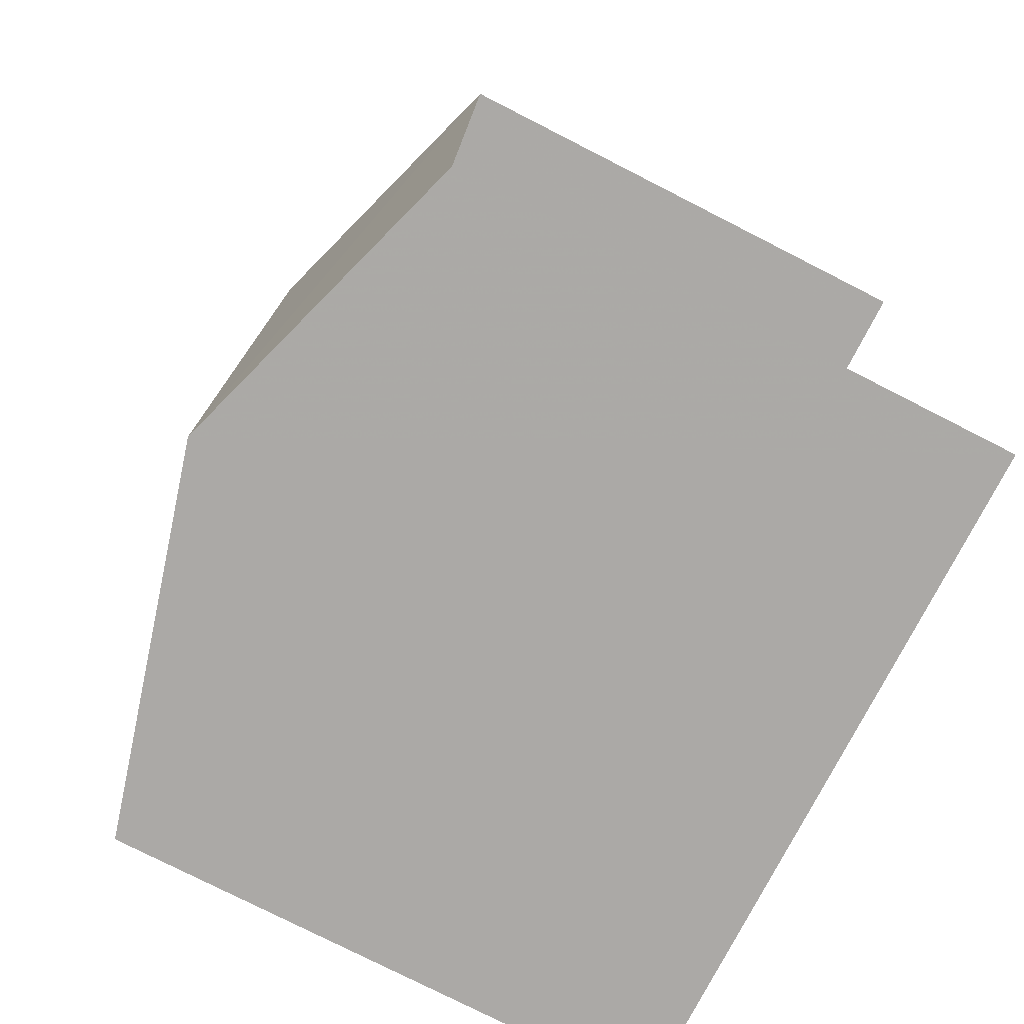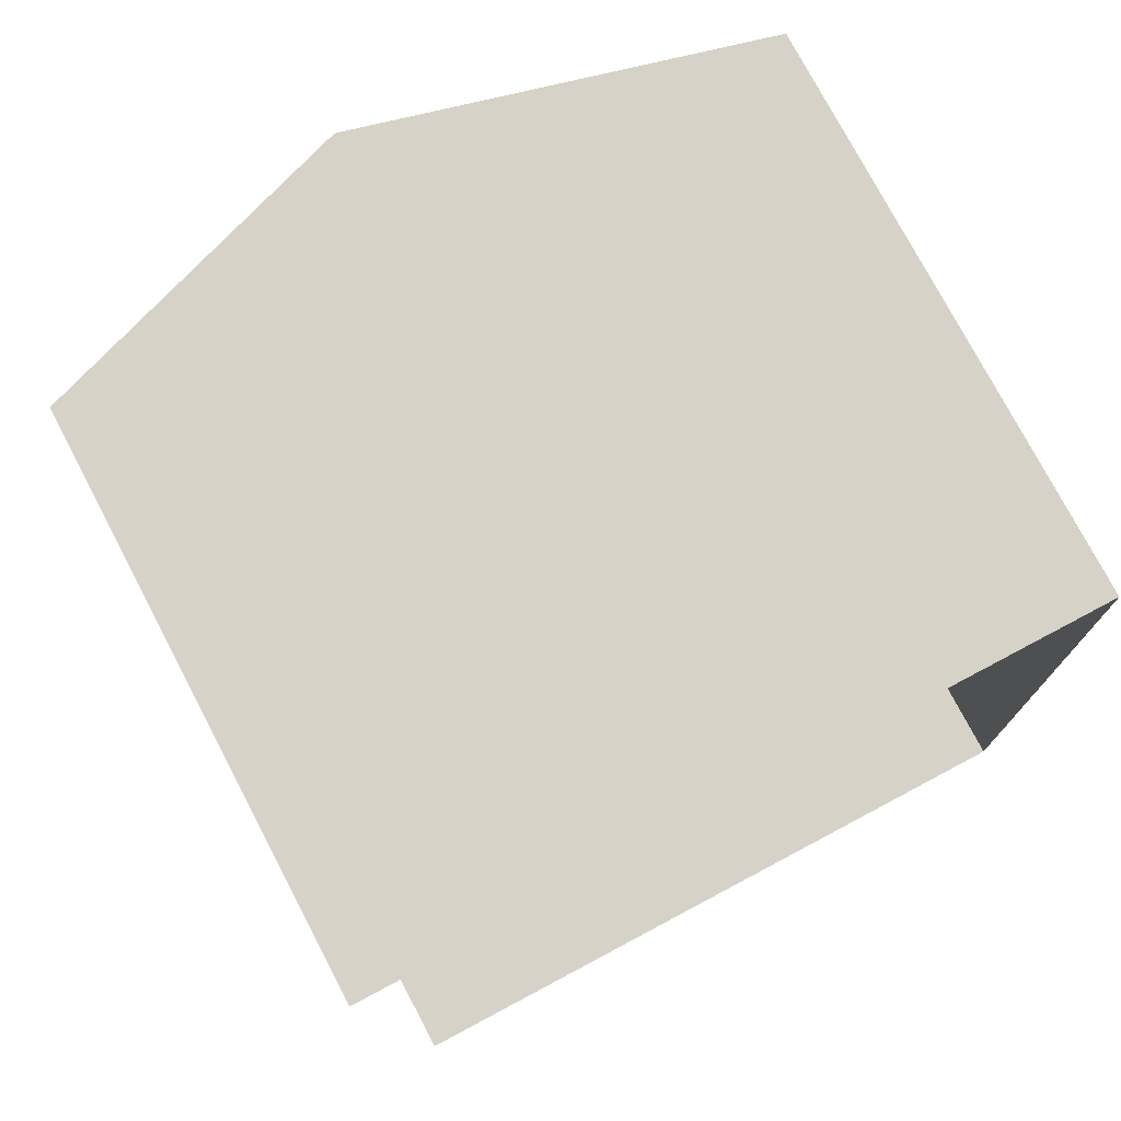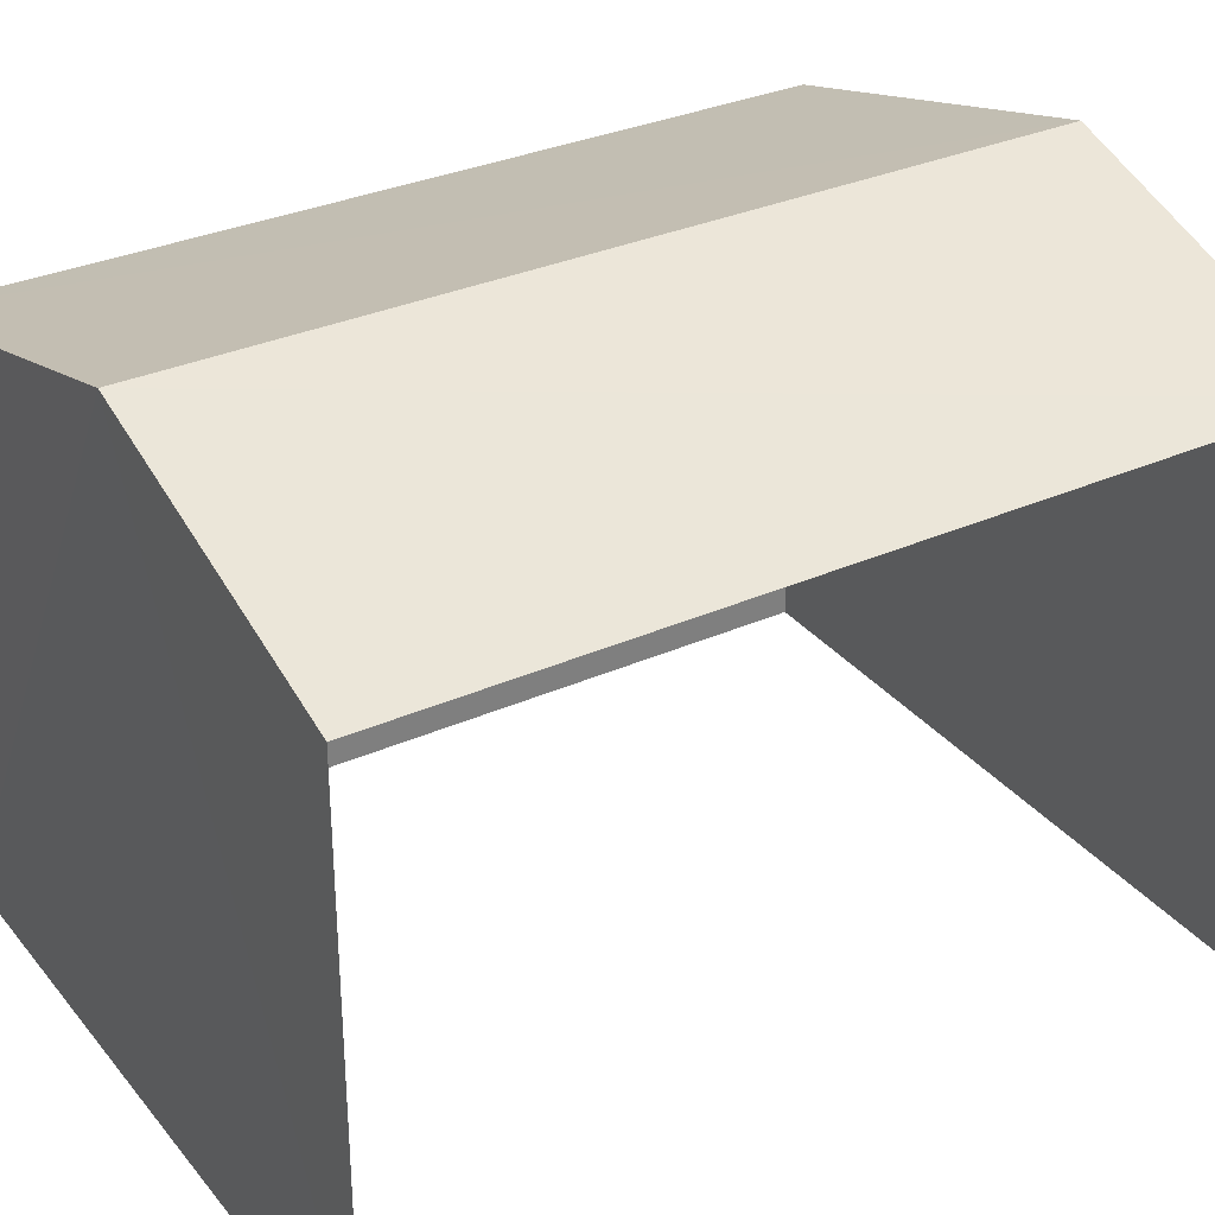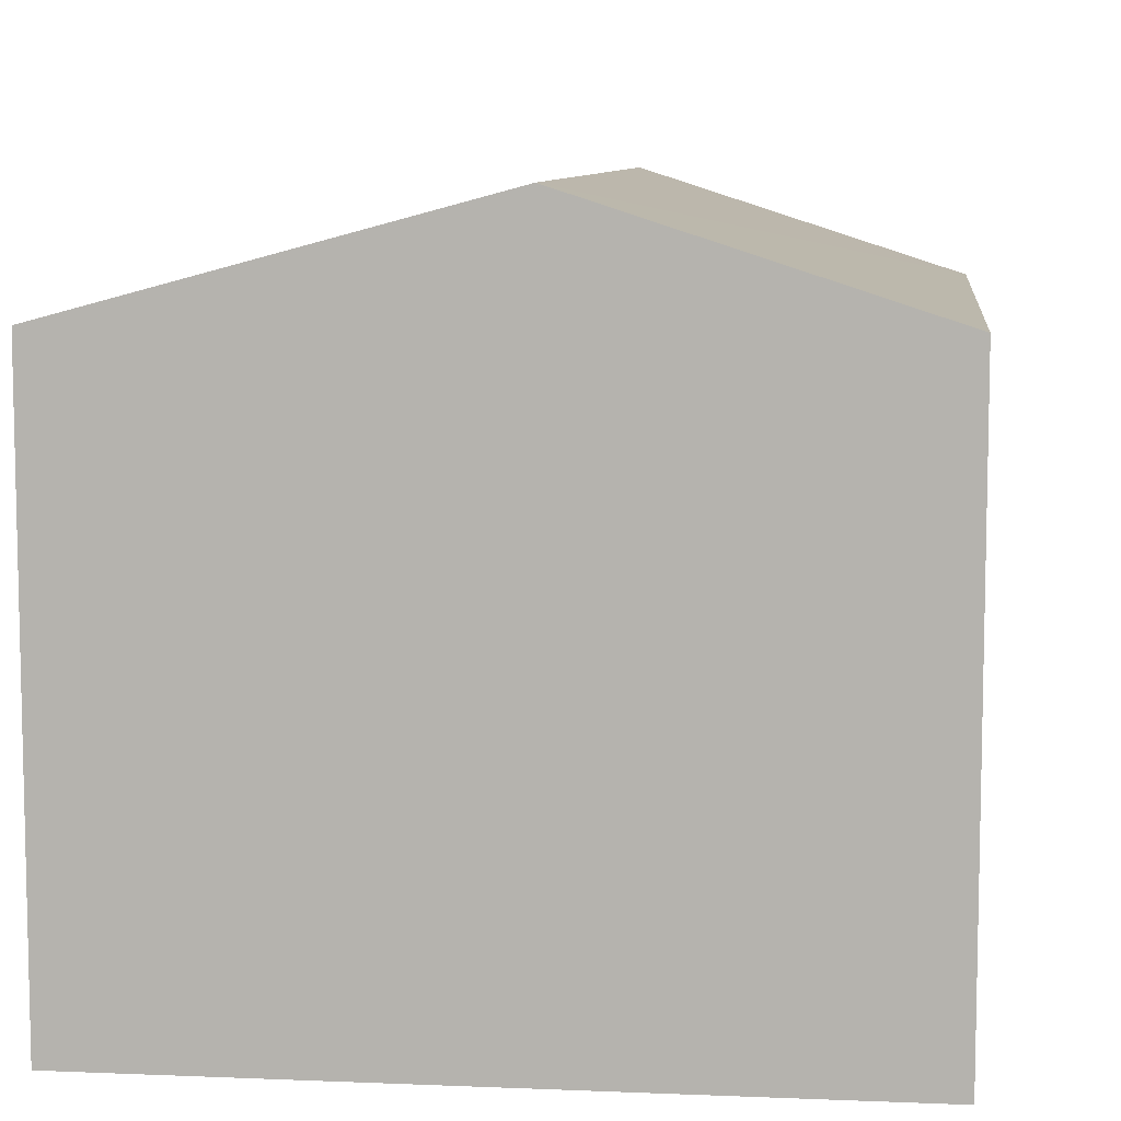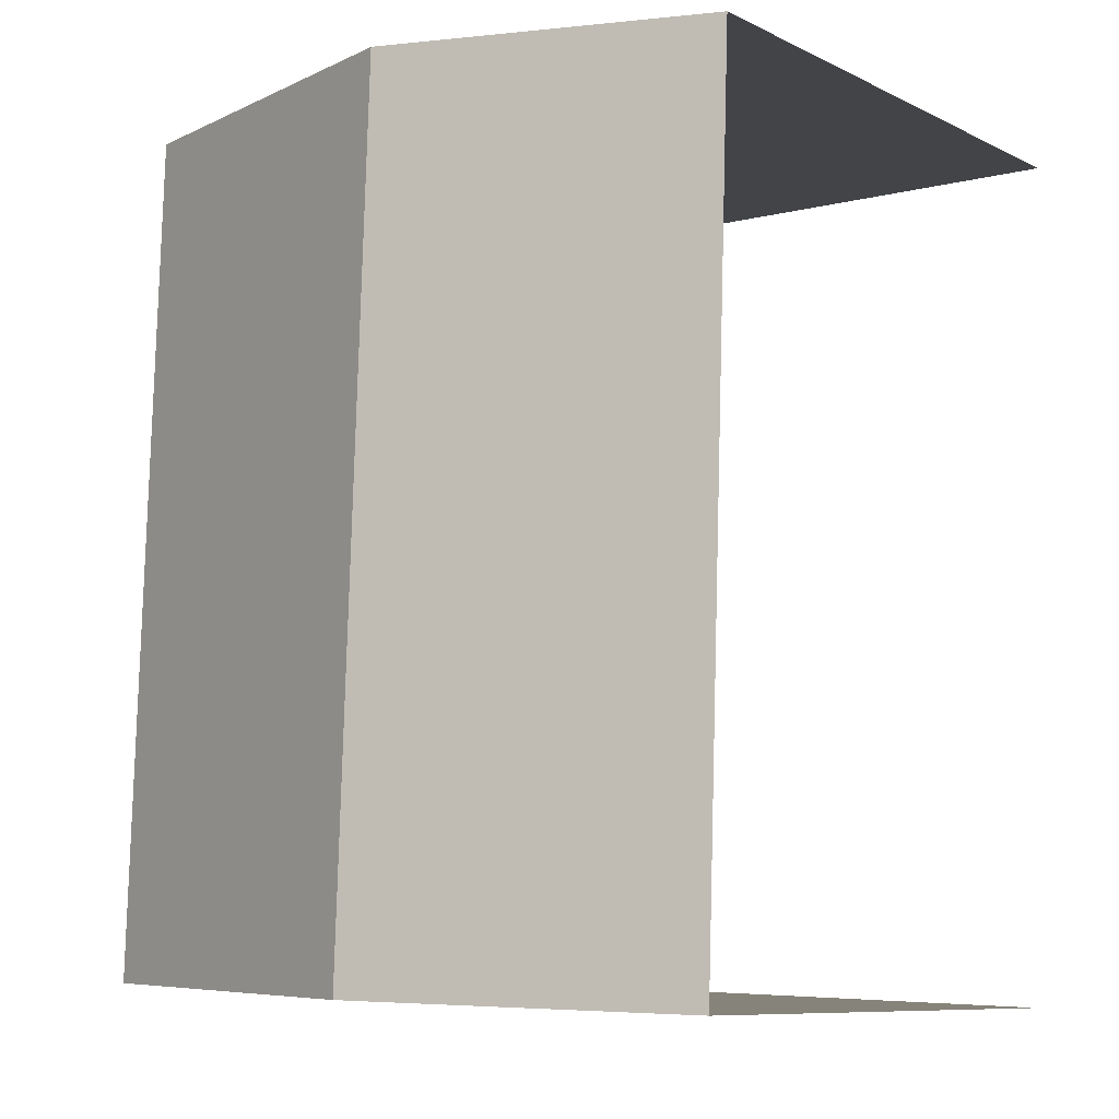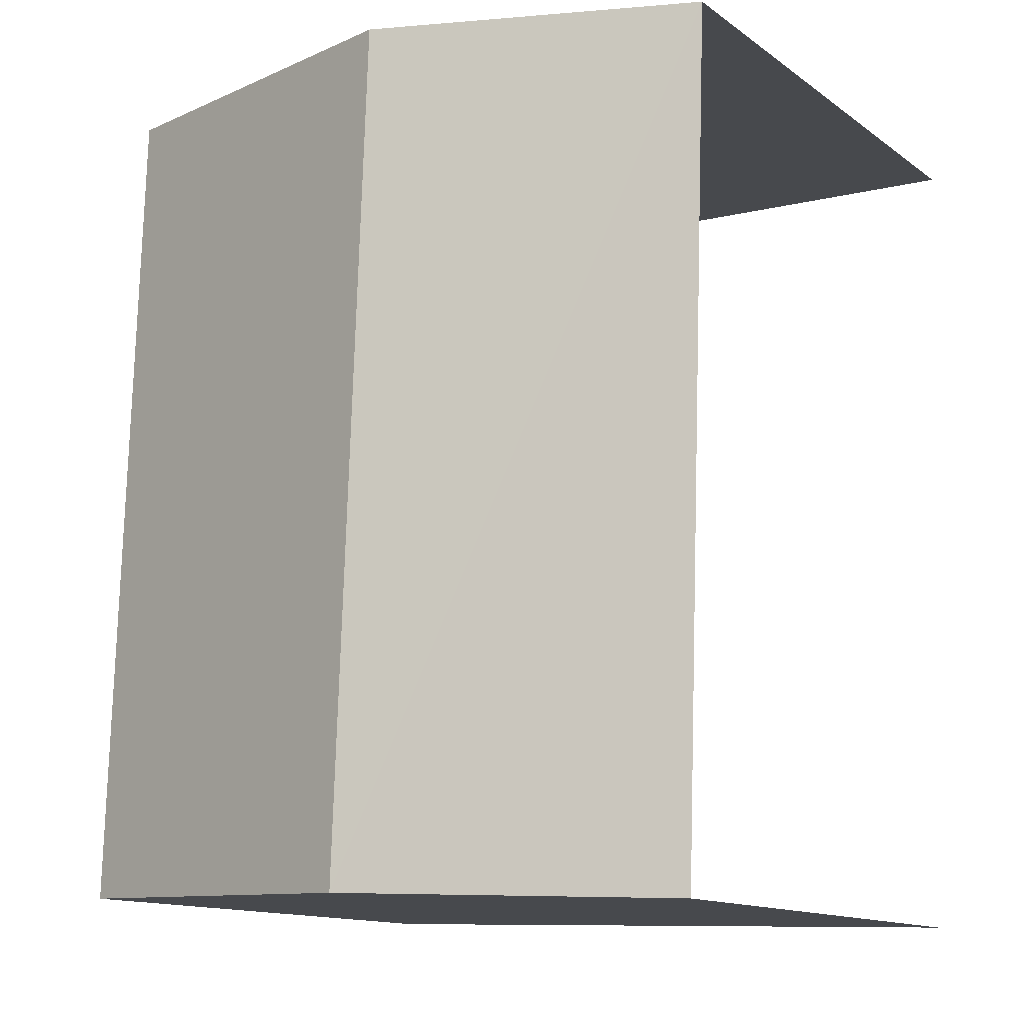
<metadata>
{"format":"obj","ext":"obj","renderer":"f3d","projection":"perspective","resolution":1024,"background":"white","views":[{"elev":-77.6,"azim":63.0,"up":"+Y"},{"elev":76.3,"azim":152.2,"up":"+Y"},{"elev":31.9,"azim":55.9,"up":"+Z"},{"elev":8.3,"azim":4.5,"up":"+Z"},{"elev":-9.1,"azim":38.4,"up":"+Y"},{"elev":-13.1,"azim":32.8,"up":"+Y"}]}
</metadata>
<code>
v -3.737e+05 -1.04e+05 26.1
v -3.737e+05 -1.04e+05 26.1
v -3.737e+05 -1.04e+05 26.1
v -3.737e+05 -1.04e+05 26.1
v -3.737e+05 -1.04e+05 34.96
v -3.737e+05 -1.04e+05 33.58
v -3.737e+05 -1.04e+05 34.96
v -3.737e+05 -1.04e+05 33.58
v -3.737e+05 -1.04e+05 33.58
v -3.737e+05 -1.04e+05 33.58
f 1 2 3
f 4 1 3
f 10 2 1
f 9 10 1
f 5 6 7
f 5 8 6
f 7 9 5
f 7 10 9
f 8 4 3
f 6 8 3
f 6 3 7
f 3 2 7
f 2 10 7
f 9 1 5
f 1 4 5
f 4 8 5

</code>
